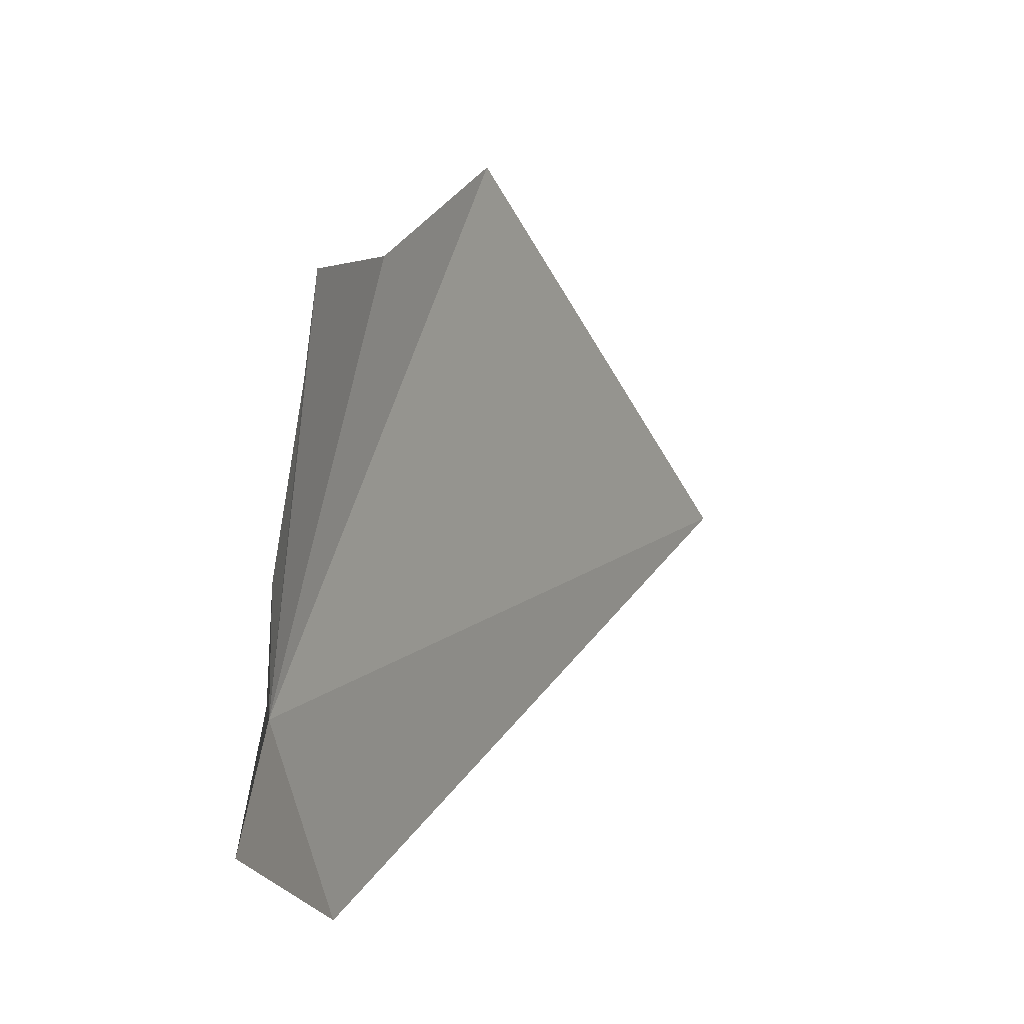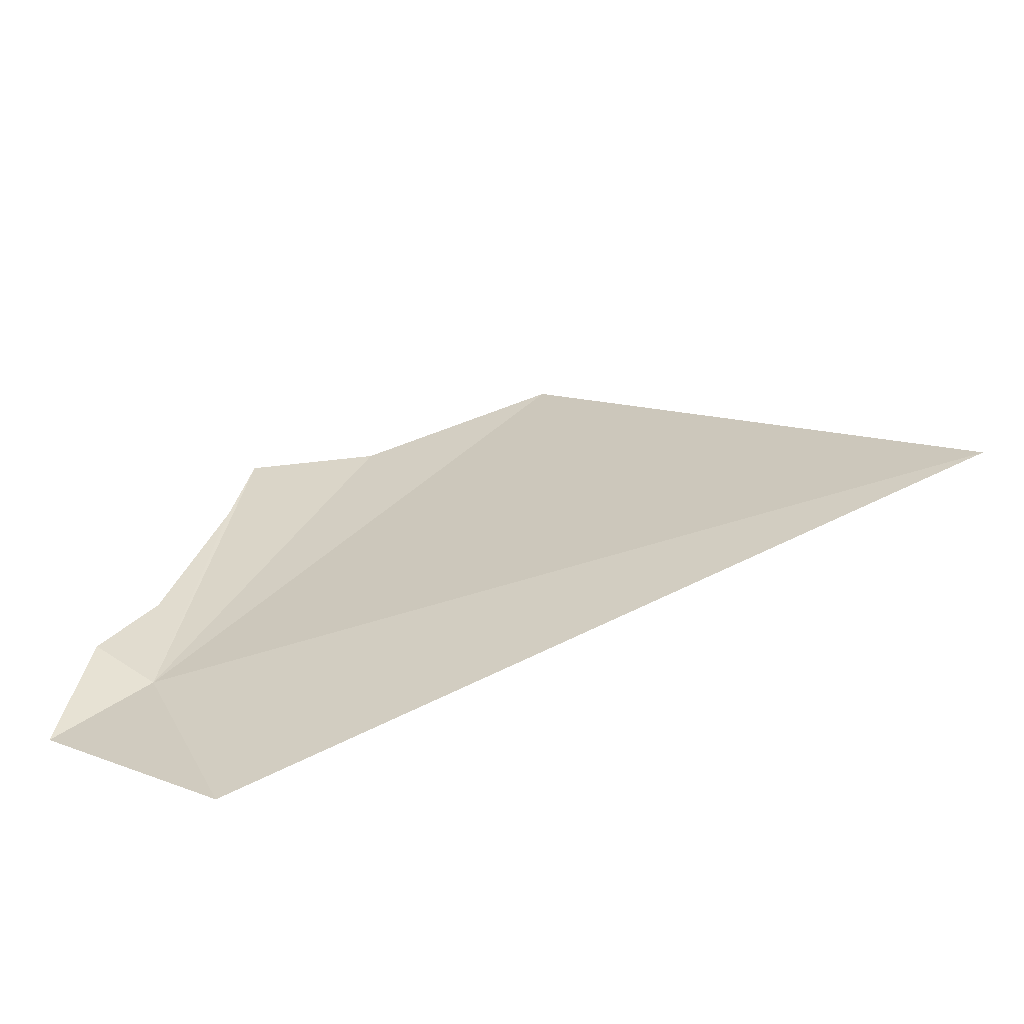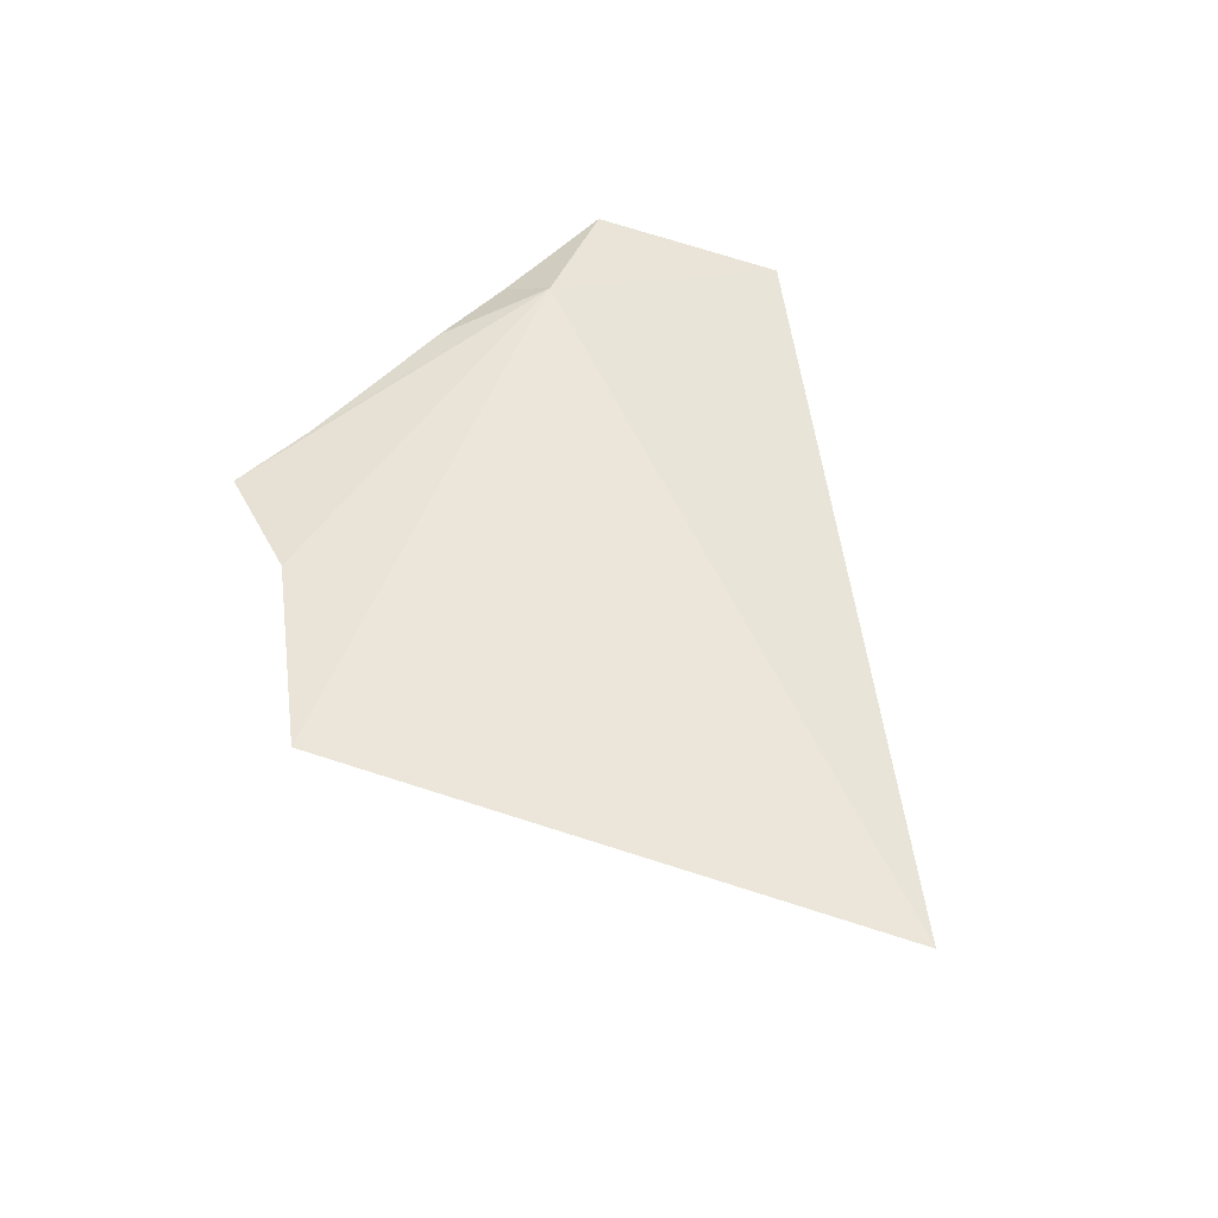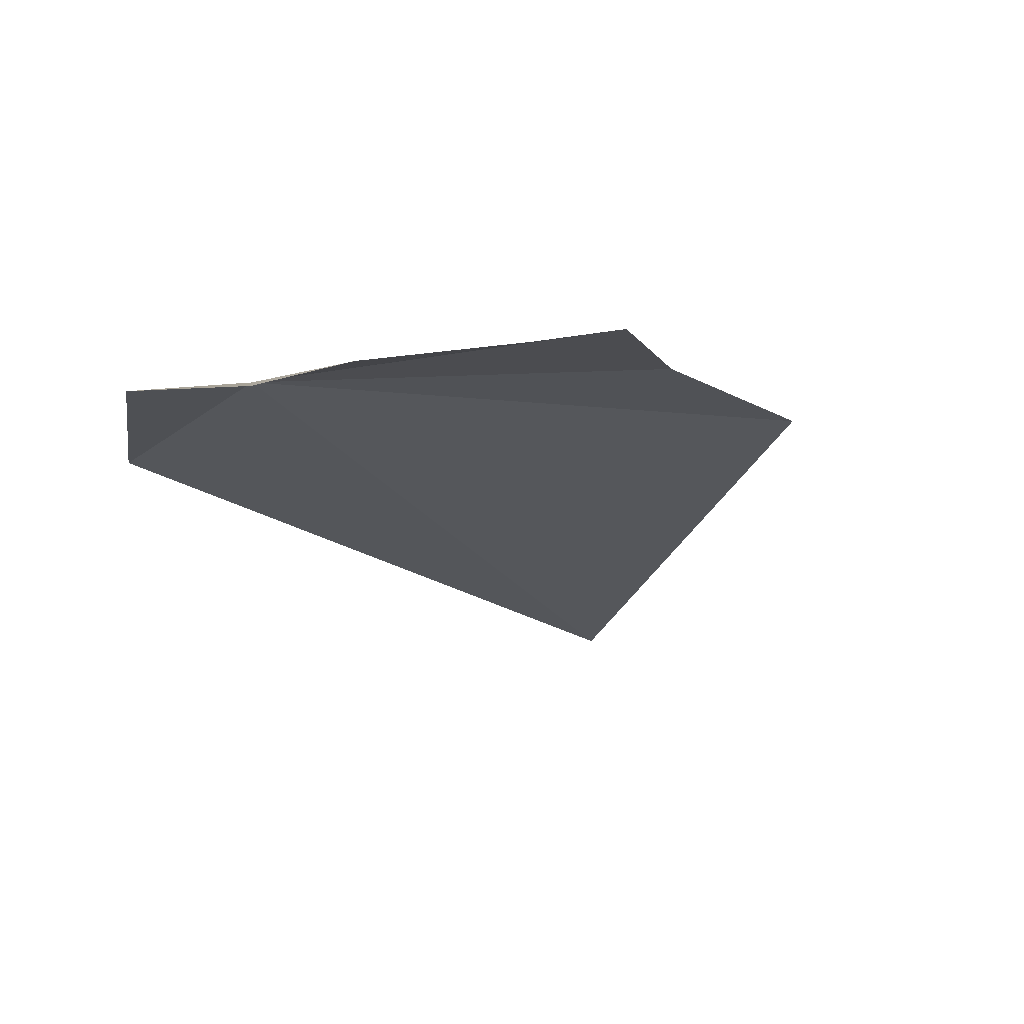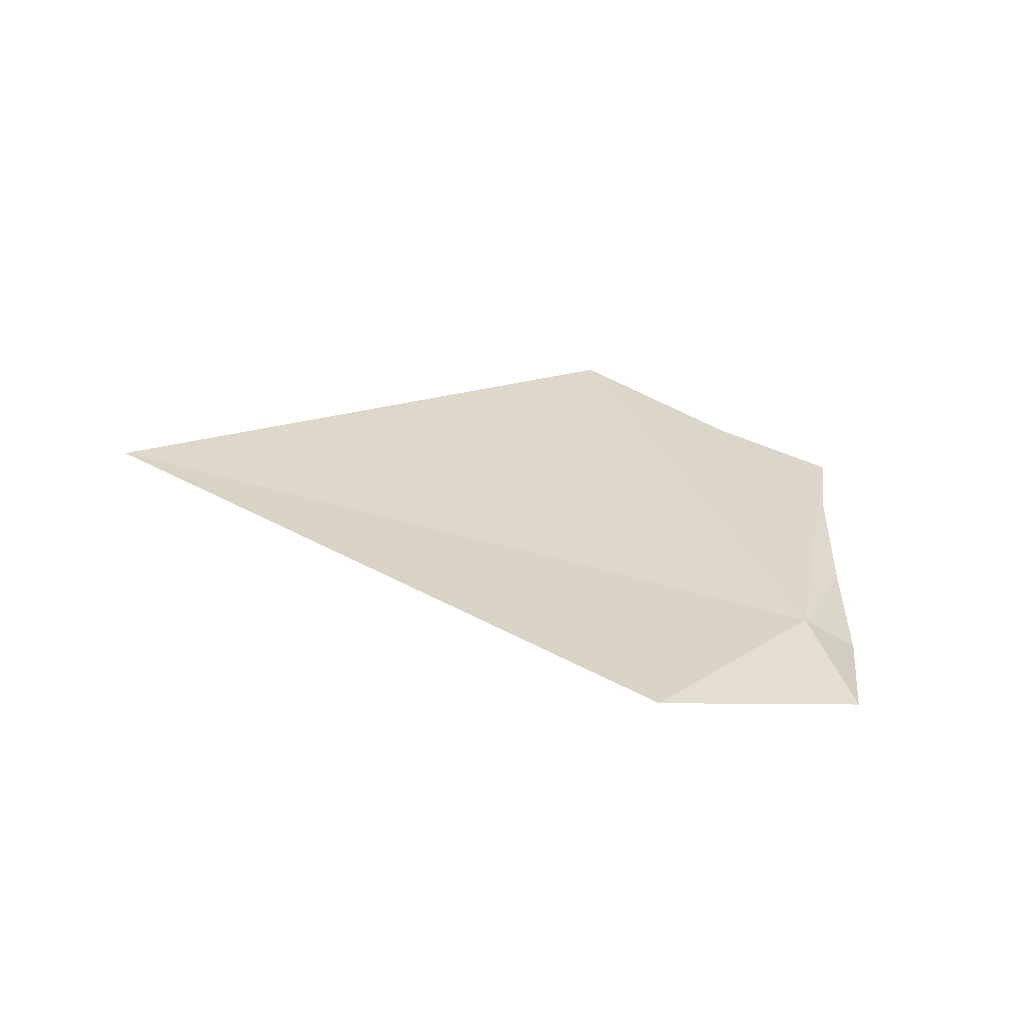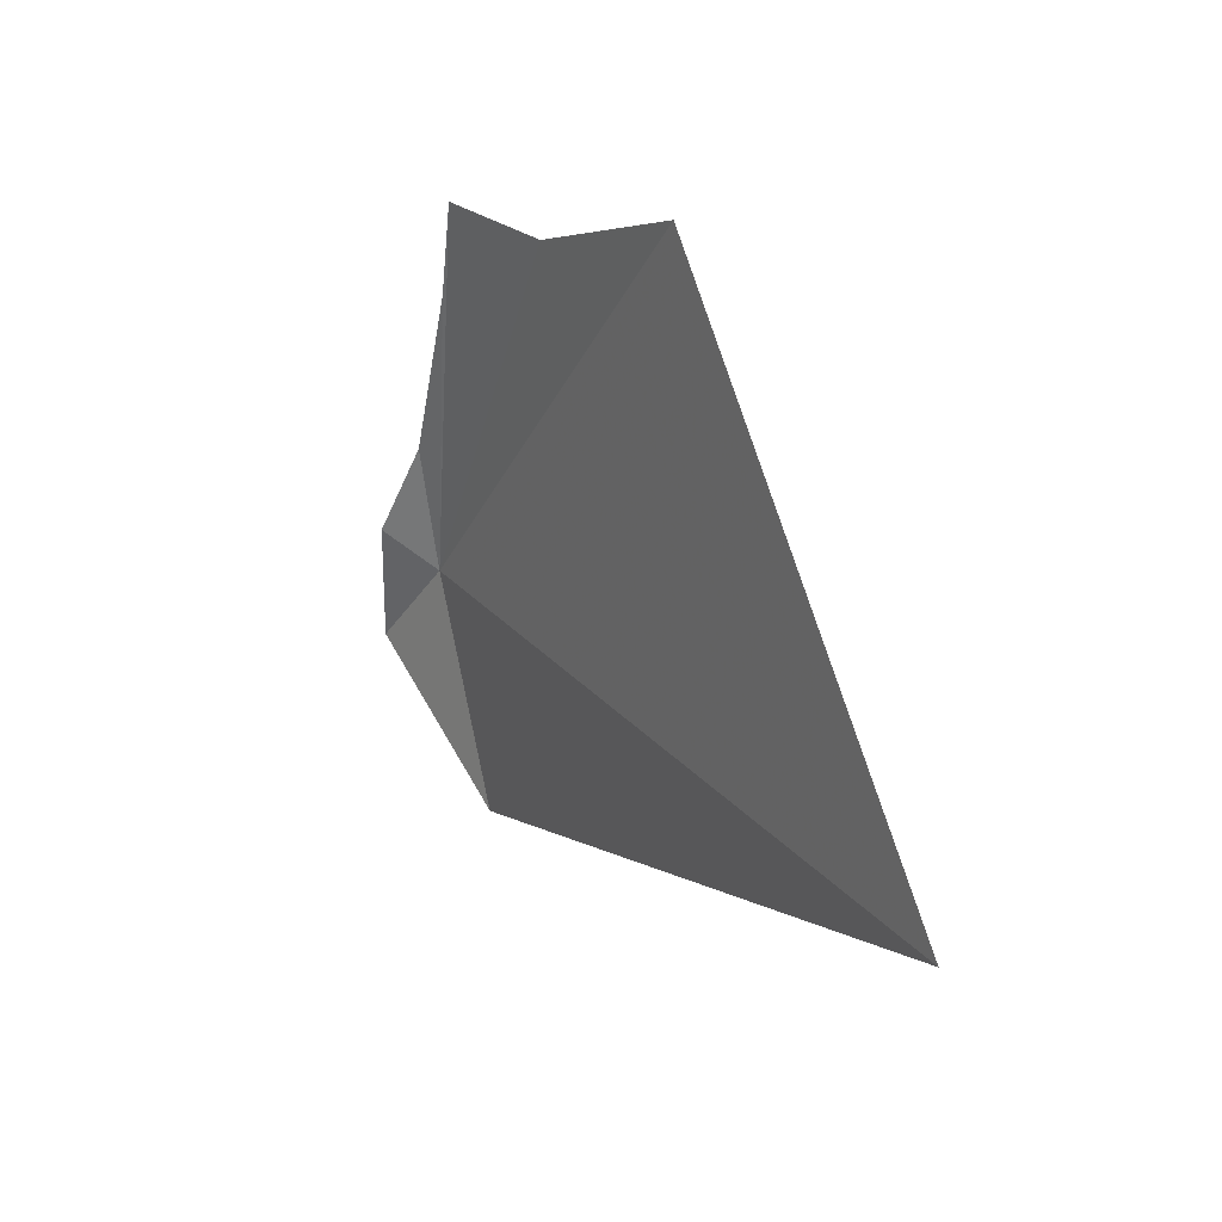
<metadata>
{"format":"obj","ext":"obj","renderer":"f3d","projection":"perspective","resolution":1024,"background":"white","views":[{"elev":13.0,"azim":125.2,"up":"+Y"},{"elev":-60.8,"azim":-159.5,"up":"+Y"},{"elev":62.2,"azim":-116.3,"up":"+Z"},{"elev":-28.6,"azim":116.0,"up":"+Z"},{"elev":26.9,"azim":21.1,"up":"+Z"},{"elev":25.3,"azim":-115.8,"up":"+Y"}]}
</metadata>
<code>
v 5.393 27.6 26.54
v 0.5142 27.69 26.81
v 3.066 30.27 26.82
v 4.225 29.87 26.67
v 4.989 29.89 26.49
v 5.673 27.79 26.3
v 5.859 27.03 26.37
v 5.436 28.35 26.45
v 5.111 29.34 26.49
v 4.851 26.29 26.59
f 1 3 2
f 1 4 3
f 1 5 4
f 1 7 6
f 1 6 8
f 1 9 5
f 1 8 9
f 1 10 7
f 1 2 10

</code>
